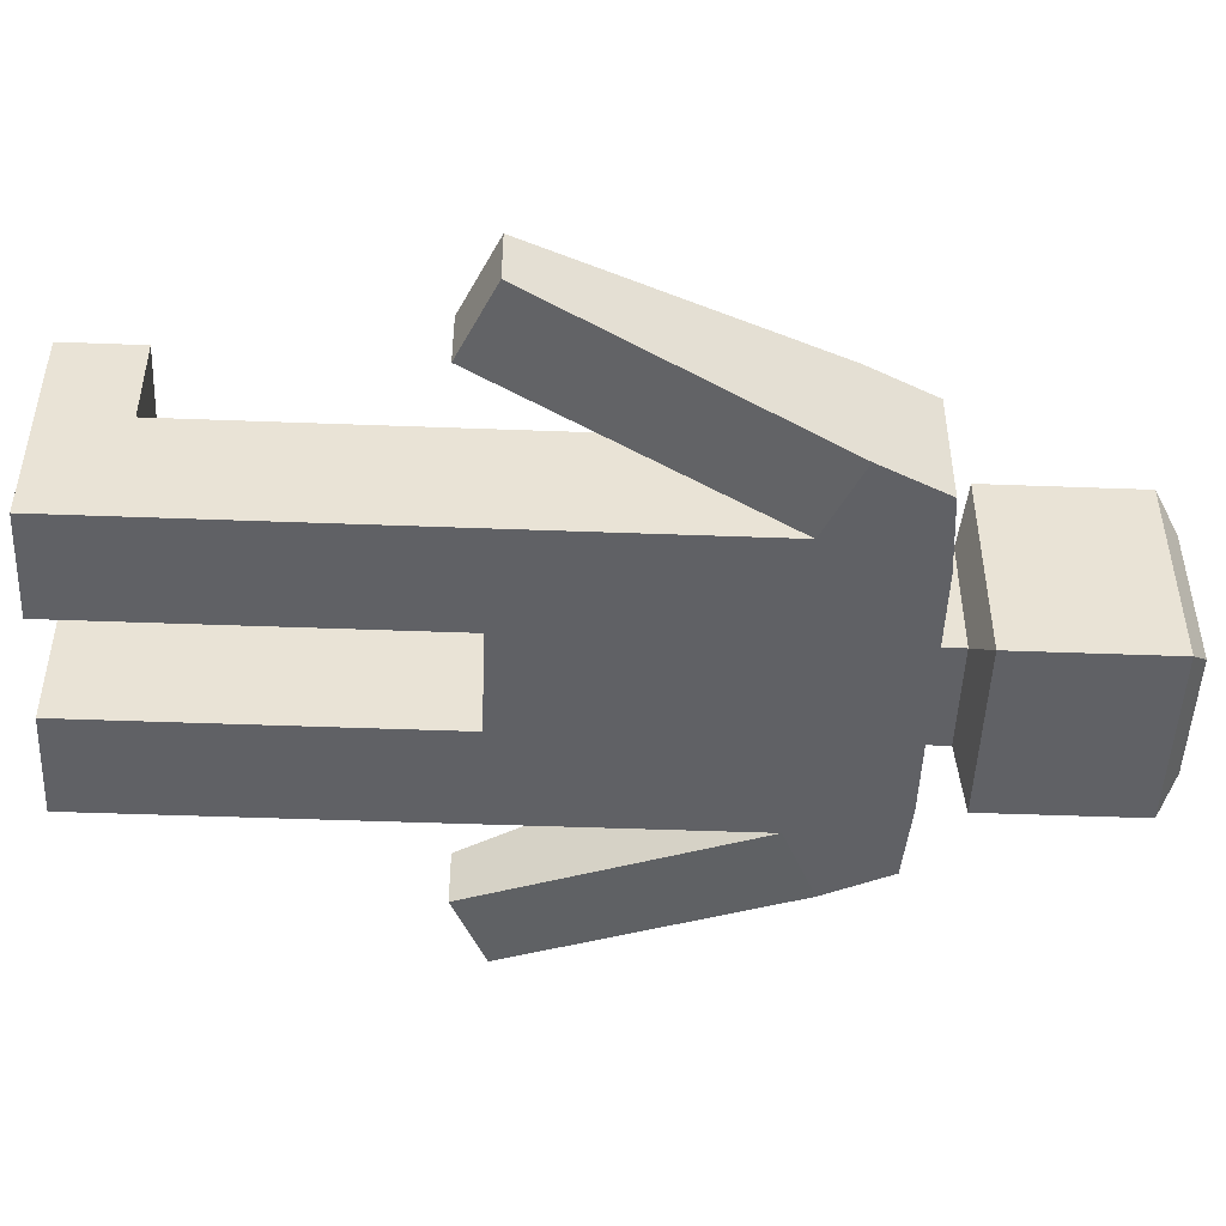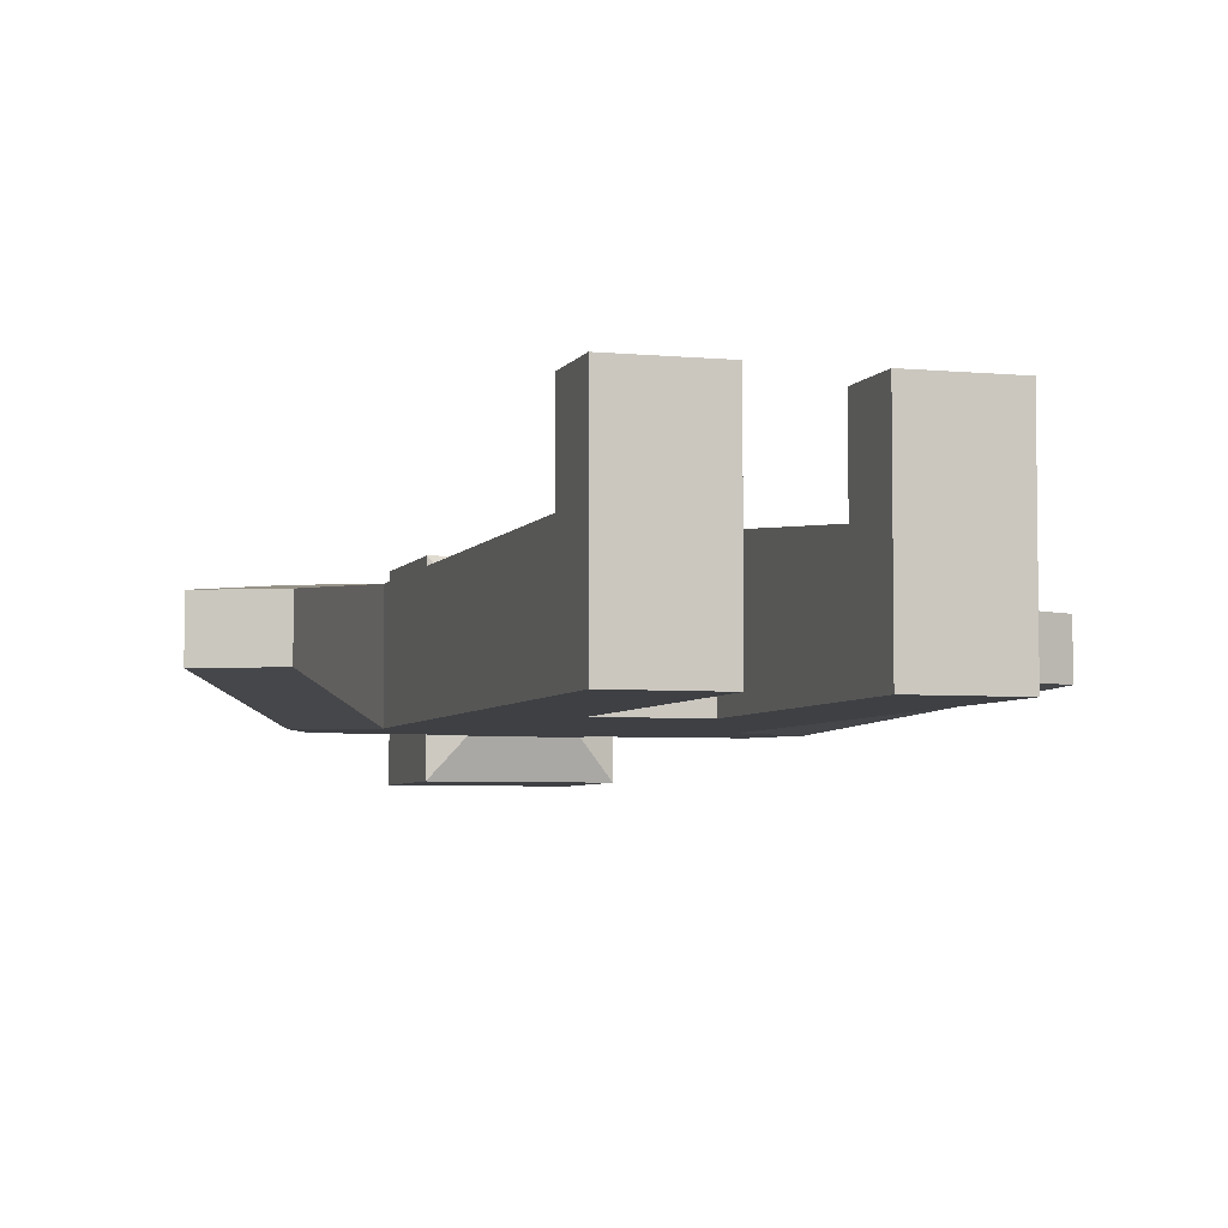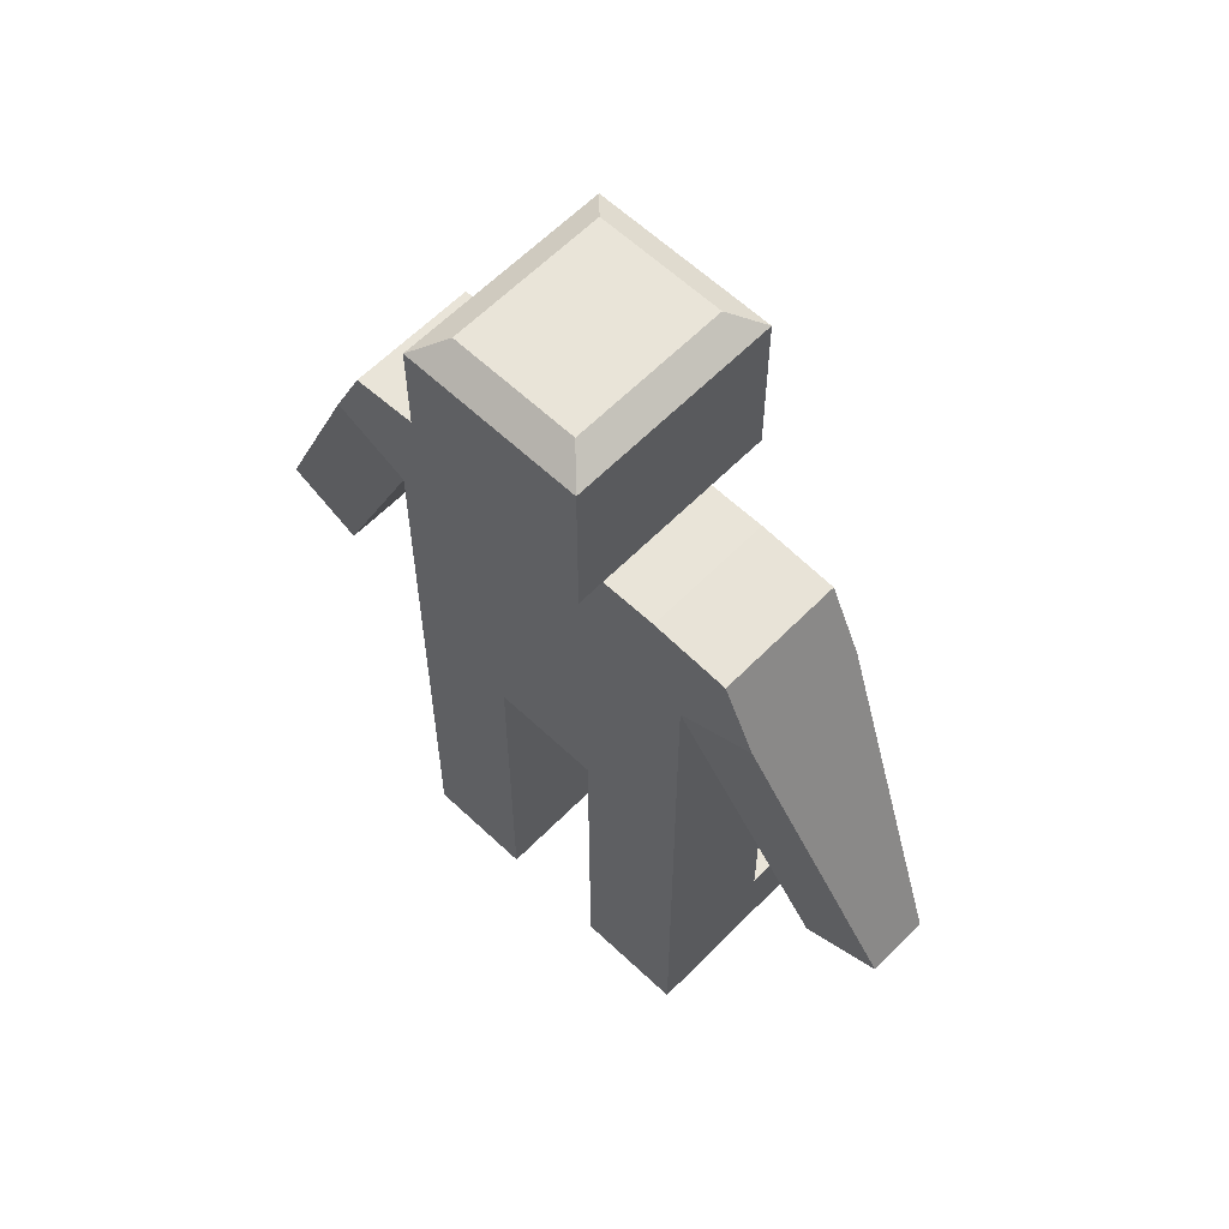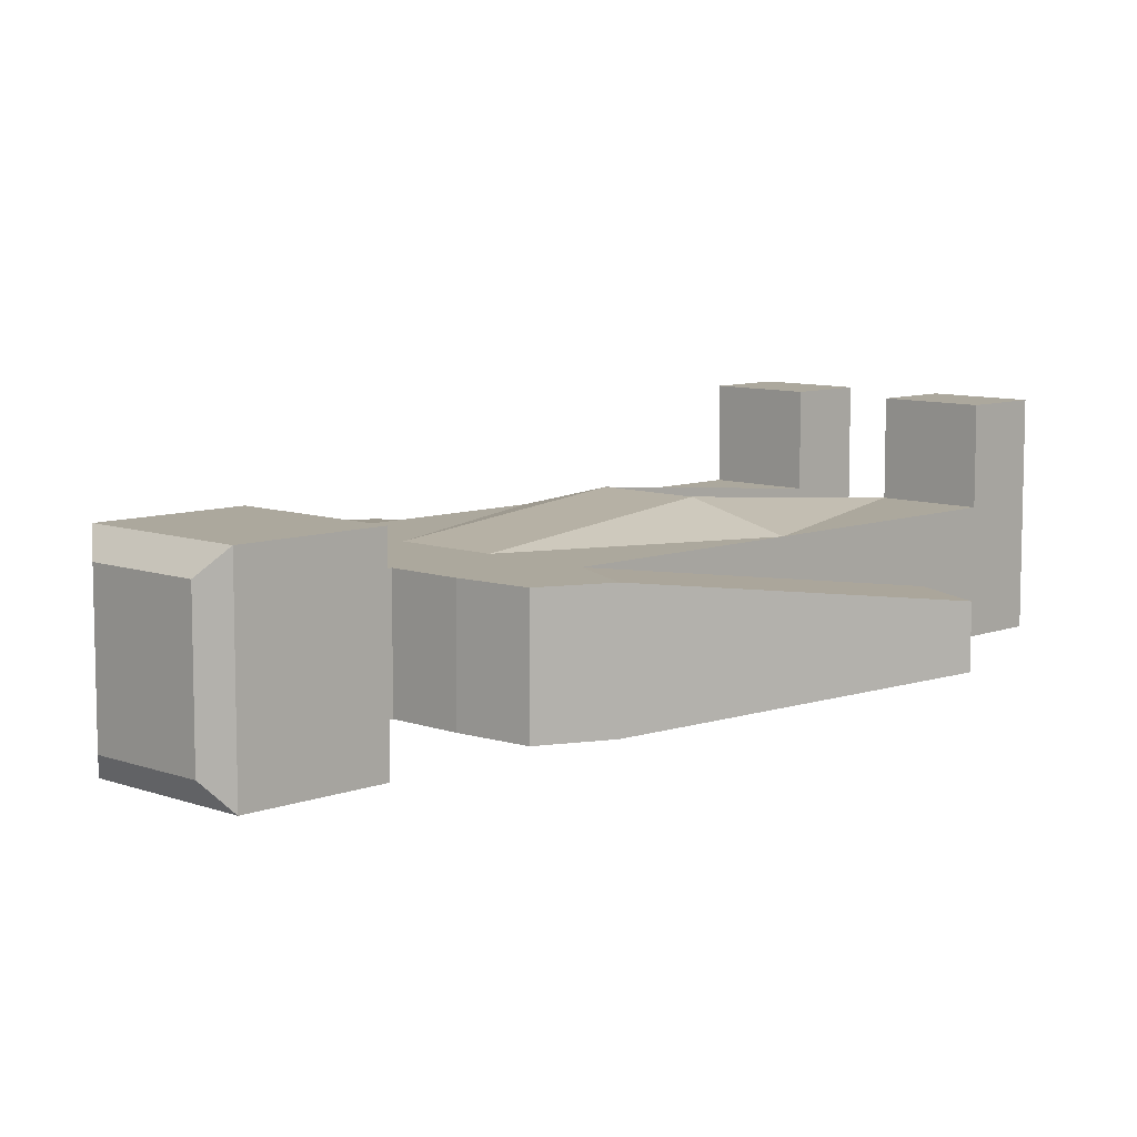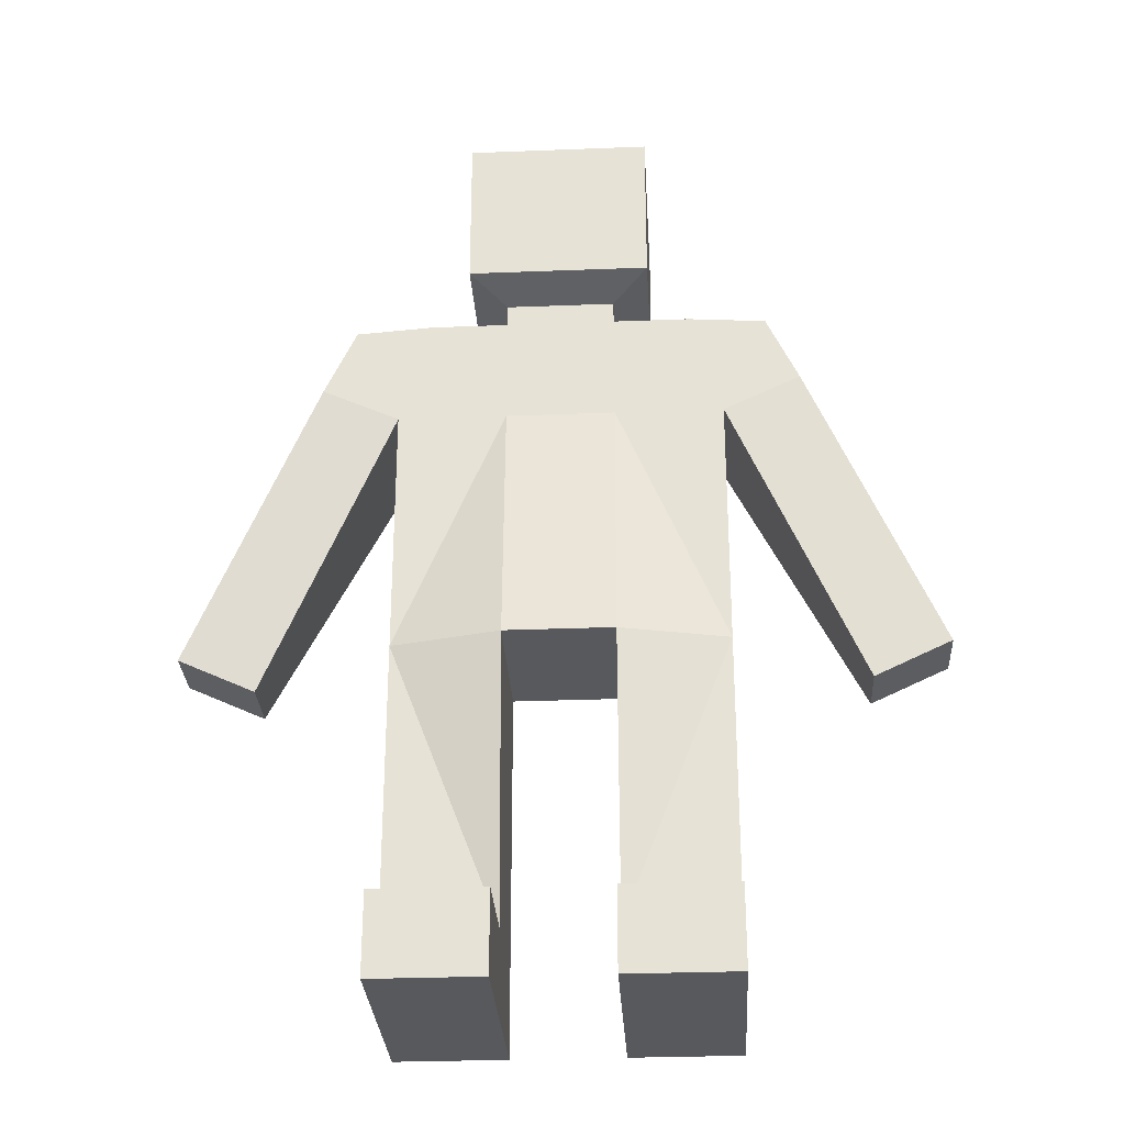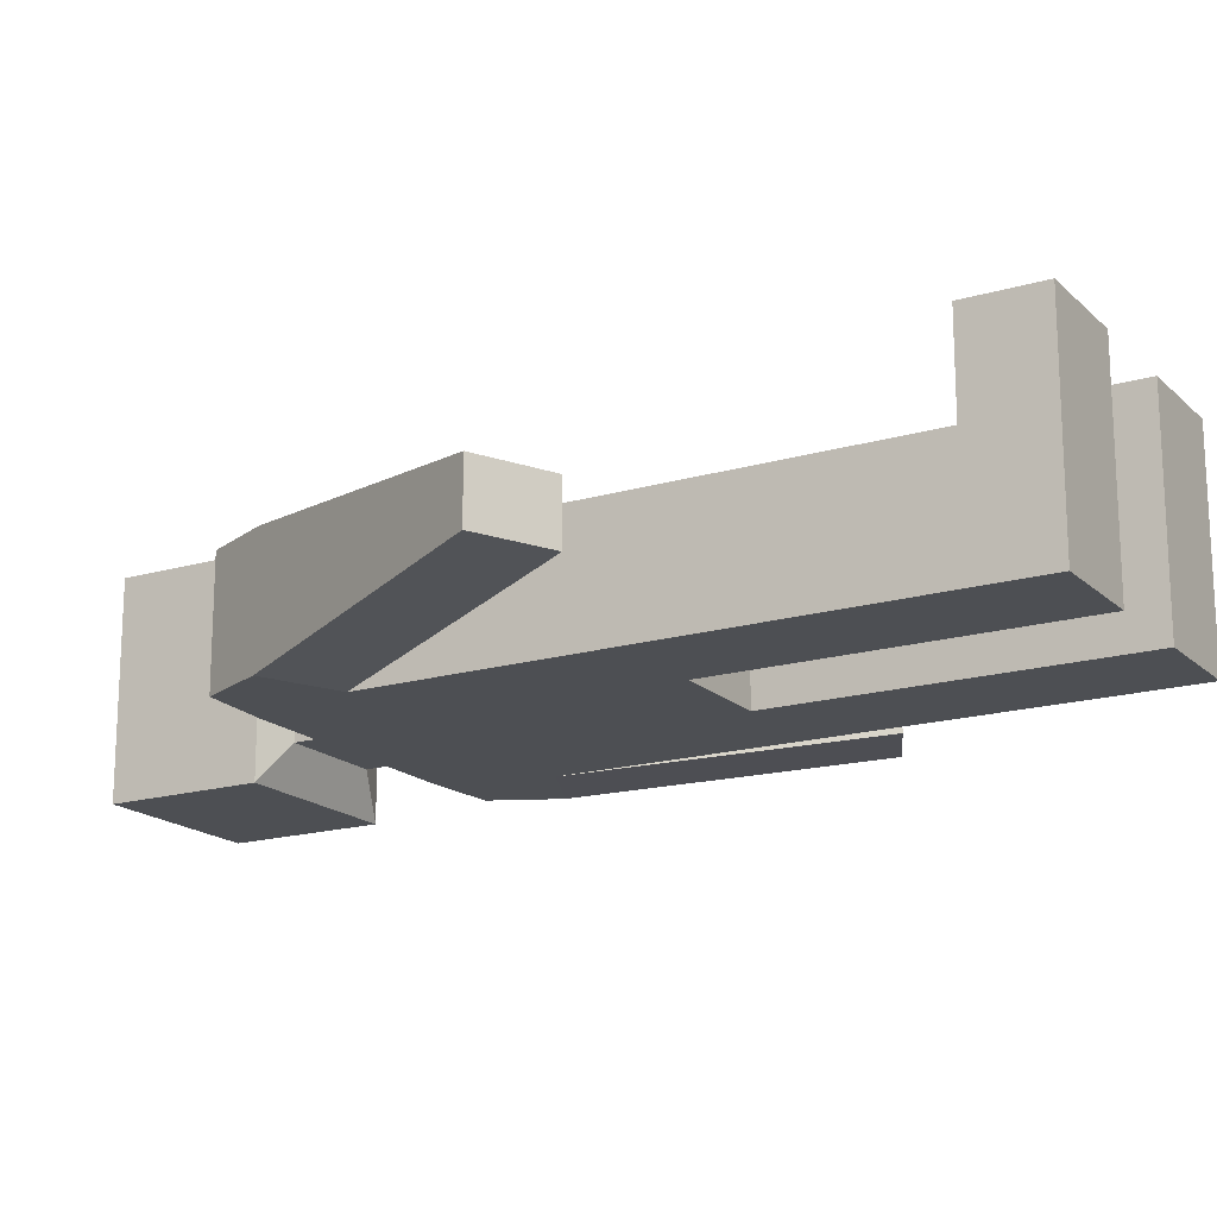
<metadata>
{"format":"obj","ext":"obj","renderer":"f3d","projection":"perspective","resolution":1024,"background":"white","views":[{"elev":-48.8,"azim":-92.4,"up":"+Y"},{"elev":-4.8,"azim":162.9,"up":"+Y"},{"elev":60.5,"azim":44.0,"up":"+Z"},{"elev":8.6,"azim":44.5,"up":"+Y"},{"elev":-29.4,"azim":-176.7,"up":"+Z"},{"elev":-17.5,"azim":120.3,"up":"+Y"}]}
</metadata>
<code>
v 0.4 0.1548 0
v 0.4 -0.1548 0
v -0.4 -0.1548 0
v -0.4 0.1548 0
v 0.3213 0.1548 1.8
v 0.3213 -0.1548 1.8
v -0.3213 -0.1548 1.8
v -0.3213 0.1548 1.8
v 0.1333 0.1548 0
v -0.1333 0.1548 0
v 0.1333 -0.1548 0
v -0.1333 -0.1548 0
v 0.1333 0.1548 1.8
v -0.1333 0.1548 1.8
v 0.1333 -0.1548 1.8
v -0.1333 -0.1548 1.8
v 0.4 0.1548 0.9
v 0.4 -0.1548 0.9
v -0.4 -0.1548 0.9
v -0.4 0.1548 0.9
v 0.1333 0.2188 0.9
v -0.1333 0.2188 0.9
v 0.1333 -0.1548 0.9
v -0.1333 -0.1548 0.9
v 0.1333 -0.1548 0.1984
v -0.1333 -0.1548 0.1984
v 0.4 0.1548 0.1984
v 0.4 -0.1548 0.1984
v -0.4 -0.1548 0.1984
v -0.4 0.1548 0.1984
v 0.1333 0.1548 0.1984
v -0.1333 0.1548 0.1984
v 0.4 0.1548 1.529
v 0.4 -0.1548 1.529
v -0.4 -0.1548 1.529
v -0.4 0.1548 1.529
v 0.1333 0.1548 1.529
v -0.1333 0.1548 1.529
v 0.1333 -0.1548 1.529
v -0.1333 -0.1548 1.529
v -0.1333 0.3968 0
v -0.4 0.3968 0
v 0.4 0.3968 0
v 0.1333 0.3968 0
v 0.4 0.3968 0.1984
v -0.4 0.3968 0.1984
v 0.1333 0.3968 0.1984
v -0.1333 0.3968 0.1984
v 0.5899 0.1548 1.618
v 0.5113 0.1548 1.786
v 0.5899 -0.1548 1.618
v 0.5113 -0.1548 1.786
v -0.5899 -0.1548 1.618
v -0.5113 -0.1548 1.786
v -0.5899 0.1548 1.618
v -0.5113 0.1548 1.786
v -0.7268 -0.07357 0.8299
v -0.7268 0.07357 0.8299
v 0.7268 0.07357 0.8299
v 0.7268 -0.07357 0.8299
v -0.9167 -0.07357 0.9187
v -0.9167 0.07357 0.9187
v 0.9167 0.07357 0.9187
v 0.9167 -0.07357 0.9187
v 0.1333 0.1548 1.854
v -0.1333 0.1548 1.854
v 0.1333 -0.1548 1.854
v -0.1333 -0.1548 1.854
v 0.2213 0.2568 1.888
v -0.2213 0.2568 1.888
v 0.2213 -0.2568 1.888
v -0.2213 -0.2568 1.888
v 0.1558 0.1913 2.317
v -0.1558 0.1913 2.317
v 0.1558 -0.1913 2.317
v -0.1558 -0.1913 2.317
v 0.2213 0.2568 2.27
v -0.2213 0.2568 2.27
v 0.2213 -0.2568 2.27
v -0.2213 -0.2568 2.27
f 12 4 10
f 8 16 14
f 53 57 35
f 40 7 35
f 6 50 5
f 4 41 10
f 32 46 30
f 6 39 34
f 15 40 39
f 13 6 5
f 16 66 14
f 2 9 1
f 18 25 28
f 21 38 37
f 17 37 33
f 38 20 36
f 19 30 29
f 24 29 26
f 17 28 27
f 27 2 1
f 26 3 12
f 29 4 3
f 28 11 2
f 9 25 31
f 17 31 21
f 32 20 22
f 38 8 14
f 5 37 13
f 37 14 13
f 39 24 23
f 34 23 18
f 35 20 19
f 40 19 24
f 33 18 17
f 31 23 21
f 22 23 24
f 32 24 26
f 32 12 10
f 41 46 48
f 43 47 45
f 9 43 1
f 31 44 9
f 31 45 47
f 1 45 27
f 10 48 32
f 30 42 4
f 50 51 49
f 54 55 53
f 35 54 53
f 53 62 61
f 34 52 6
f 33 50 49
f 8 54 7
f 36 56 8
f 59 64 60
f 57 62 58
f 33 60 34
f 34 64 51
f 35 58 36
f 49 64 63
f 36 62 55
f 33 63 59
f 68 70 66
f 15 68 16
f 14 65 13
f 13 67 15
f 71 80 72
f 68 71 72
f 65 71 67
f 65 70 69
f 74 75 73
f 69 79 71
f 70 77 69
f 72 78 70
f 73 78 74
f 76 79 75
f 73 79 77
f 76 78 80
f 12 3 4
f 8 7 16
f 53 61 57
f 40 16 7
f 6 52 50
f 4 42 41
f 32 48 46
f 6 15 39
f 15 16 40
f 13 15 6
f 16 68 66
f 2 11 9
f 18 23 25
f 21 22 38
f 17 21 37
f 38 22 20
f 19 20 30
f 24 19 29
f 17 18 28
f 27 28 2
f 26 29 3
f 29 30 4
f 28 25 11
f 9 11 25
f 17 27 31
f 32 30 20
f 38 36 8
f 5 33 37
f 37 38 14
f 39 40 24
f 34 39 23
f 35 36 20
f 40 35 19
f 33 34 18
f 31 25 23
f 22 21 23
f 32 22 24
f 32 26 12
f 41 42 46
f 43 44 47
f 9 44 43
f 31 47 44
f 31 27 45
f 1 43 45
f 10 41 48
f 30 46 42
f 50 52 51
f 54 56 55
f 35 7 54
f 53 55 62
f 34 51 52
f 33 5 50
f 8 56 54
f 36 55 56
f 59 63 64
f 57 61 62
f 33 59 60
f 34 60 64
f 35 57 58
f 49 51 64
f 36 58 62
f 33 49 63
f 68 72 70
f 15 67 68
f 14 66 65
f 13 65 67
f 71 79 80
f 68 67 71
f 65 69 71
f 65 66 70
f 74 76 75
f 69 77 79
f 70 78 77
f 72 80 78
f 73 77 78
f 76 80 79
f 73 75 79
f 76 74 78

</code>
